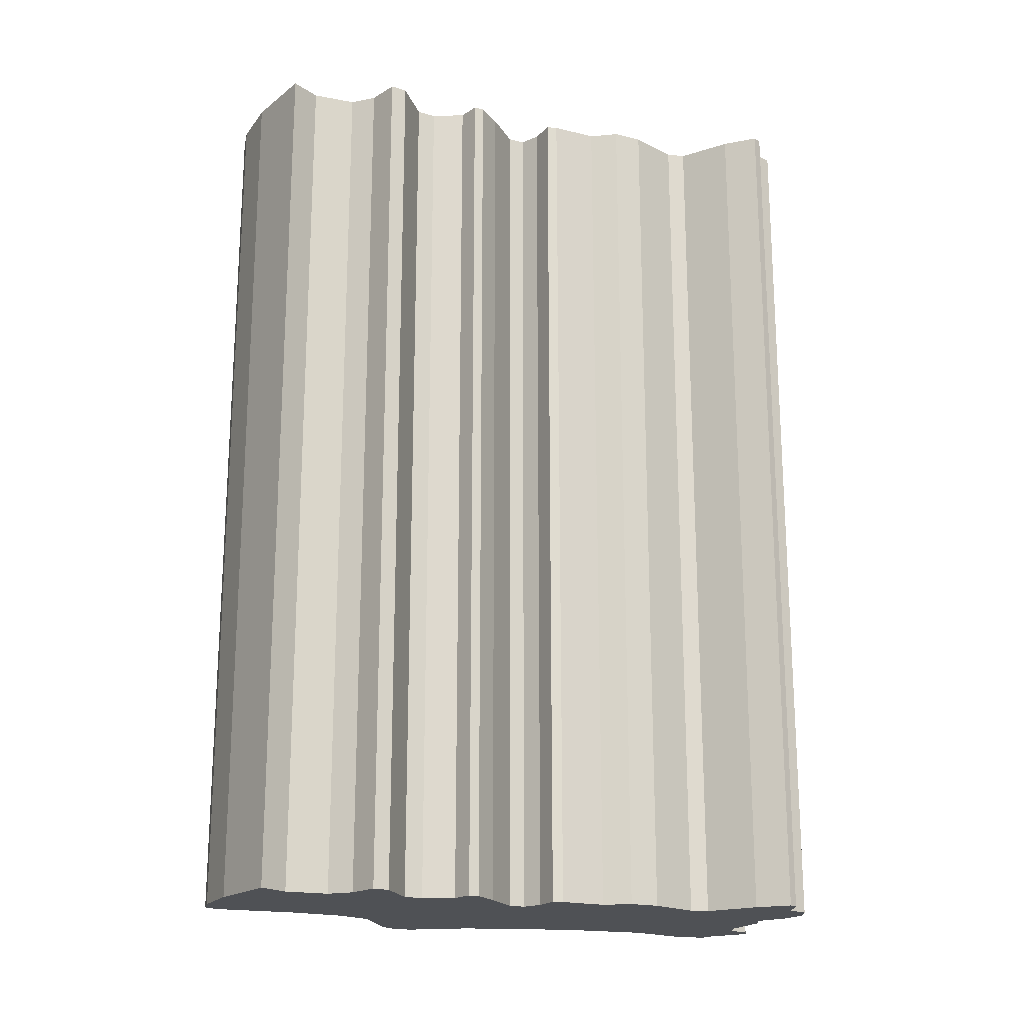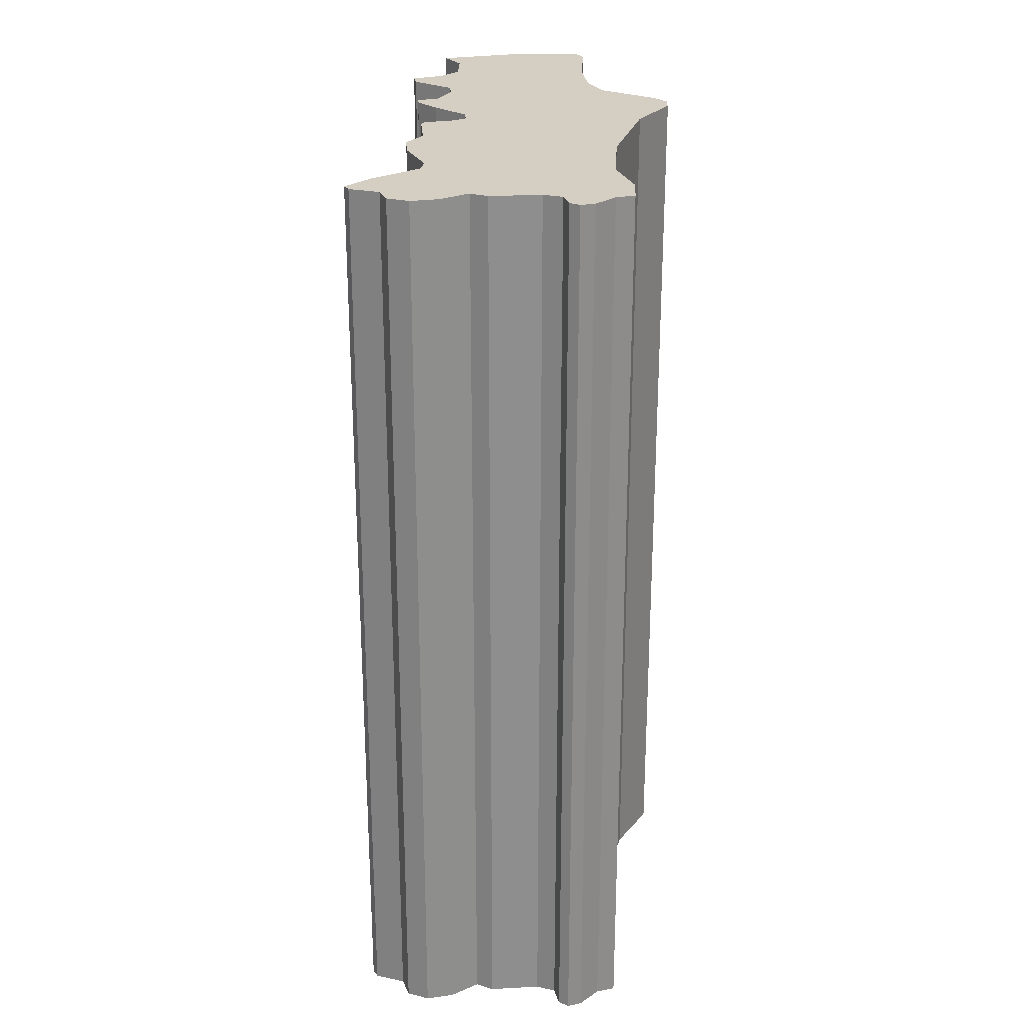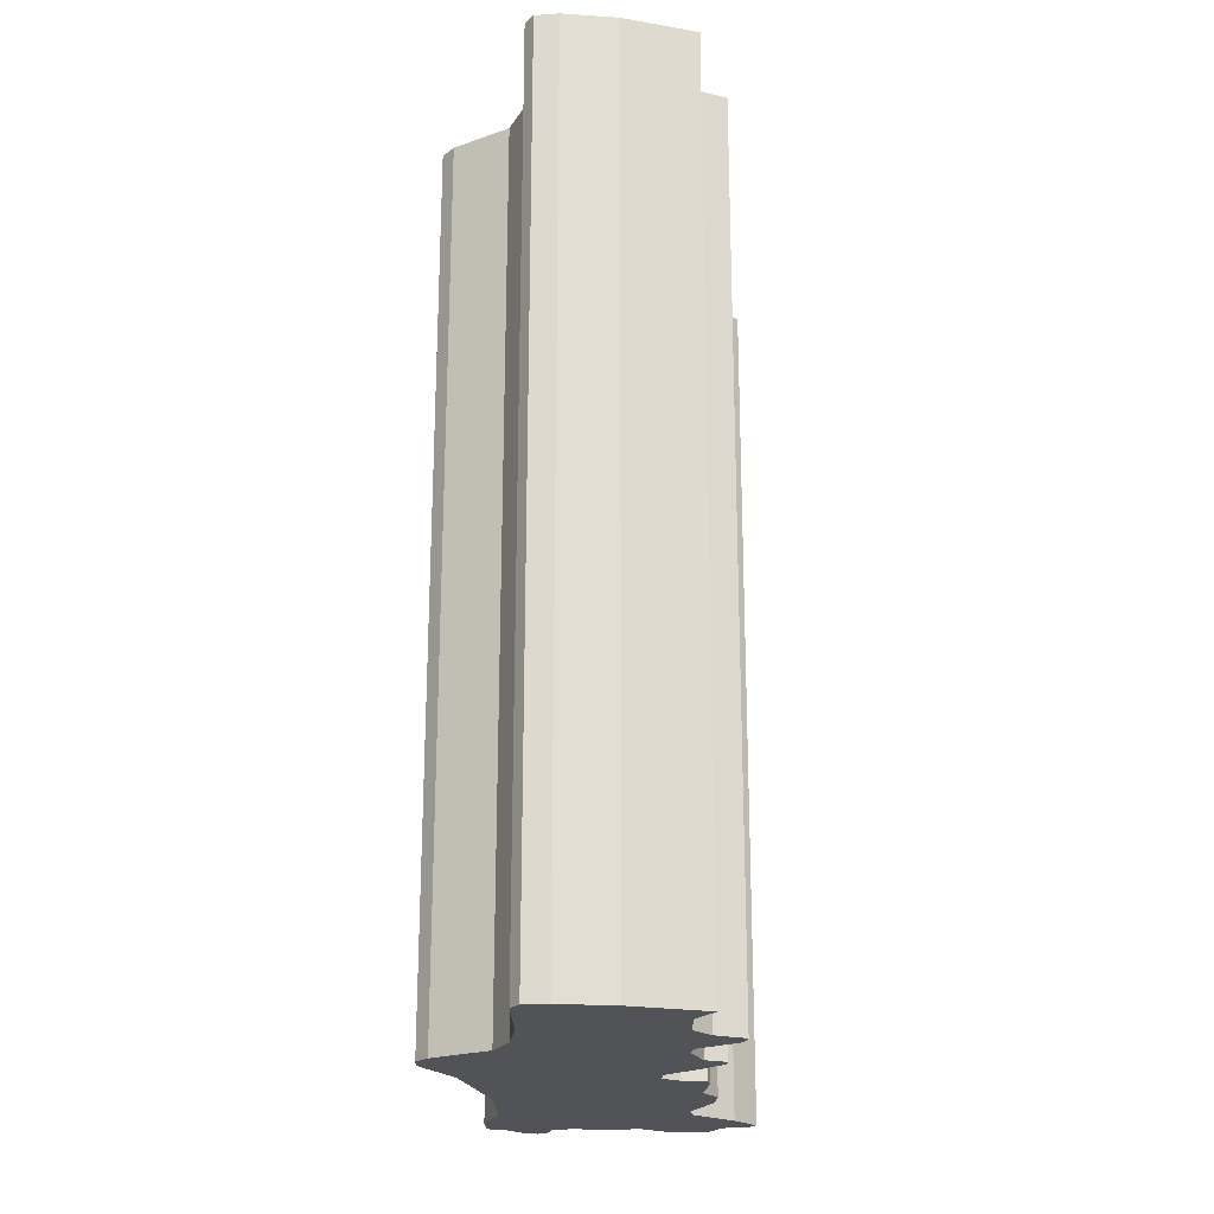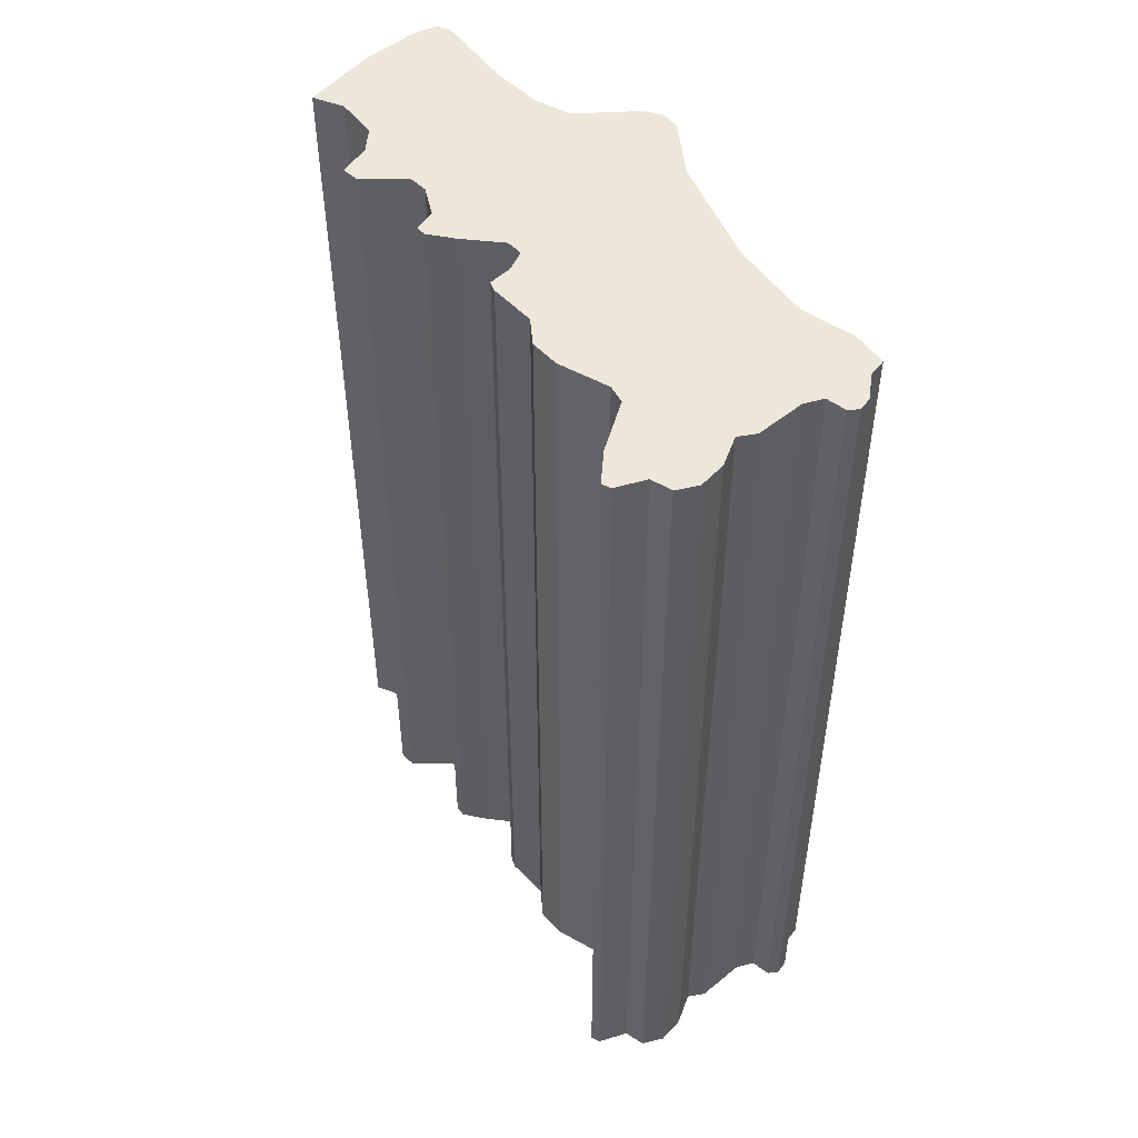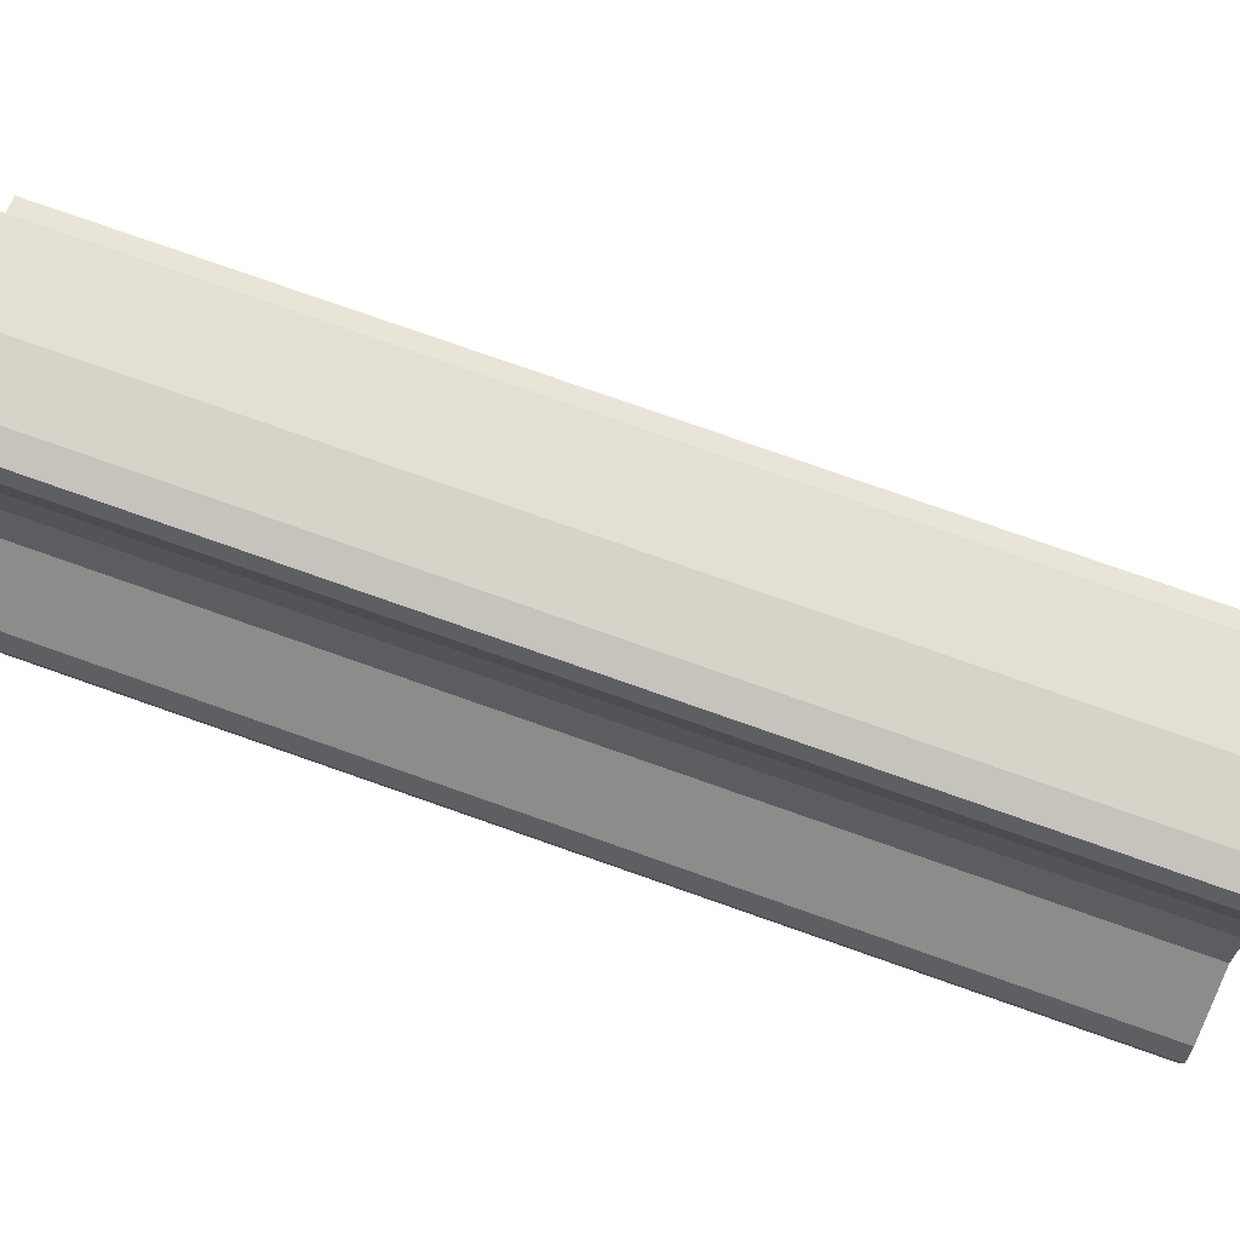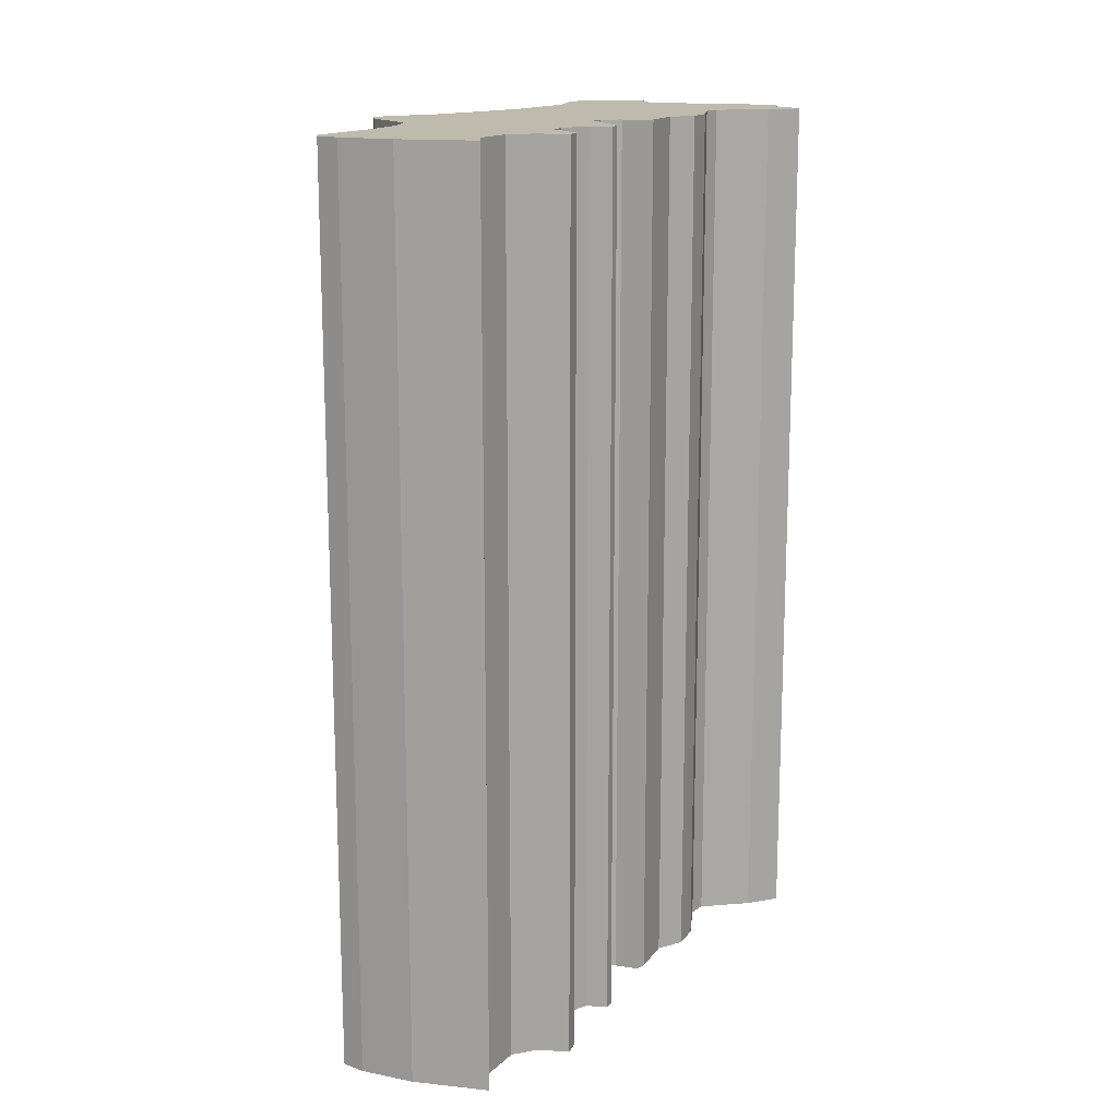
<metadata>
{"format":"obj","ext":"obj","renderer":"f3d","projection":"perspective","resolution":1024,"background":"white","views":[{"elev":-19.5,"azim":65.3,"up":"+Y"},{"elev":25.4,"azim":176.3,"up":"+Y"},{"elev":-21.7,"azim":-5.3,"up":"+Y"},{"elev":50.0,"azim":139.6,"up":"+Y"},{"elev":78.2,"azim":-70.7,"up":"+Z"},{"elev":15.4,"azim":24.0,"up":"+Y"}]}
</metadata>
<code>
o PT.002_CUCurve.1814
v 0.9204 0 0.4228
v 0.9204 0 0.4219
v 0.9183 0 0.4201
v 0.9183 0 0.4191
v 0.9191 0 0.4174
v 0.9203 0 0.4171
v 0.9203 0 0.4165
v 0.9193 0 0.4152
v 0.9177 0 0.4134
v 0.9177 0 0.4125
v 0.9187 0 0.4119
v 0.9201 0 0.4118
v 0.9203 0 0.4112
v 0.9202 0 0.4087
v 0.9212 0 0.4073
v 0.9212 0 0.4057
v 0.9203 0 0.4029
v 0.9205 0 0.4019
v 0.9231 0 0.4002
v 0.9245 0 0.3988
v 0.9243 0 0.3983
v 0.9227 0 0.3977
v 0.9224 0 0.3965
v 0.9212 0 0.3959
v 0.9197 0 0.3962
v 0.9181 0 0.3971
v 0.9172 0 0.3966
v 0.9145 0 0.3966
v 0.9135 0 0.3962
v 0.9133 0 0.3951
v 0.9127 0 0.3947
v 0.912 0 0.3949
v 0.9108 0 0.3959
v 0.9098 0 0.3962
v 0.9096 0 0.3981
v 0.9103 0 0.4011
v 0.9097 0 0.4057
v 0.9077 0 0.4117
v 0.9056 0 0.4147
v 0.9056 0 0.4158
v 0.9061 0 0.4167
v 0.9091 0 0.4189
v 0.9097 0 0.4209
v 0.9098 0 0.4237
v 0.9093 0 0.4283
v 0.9097 0 0.4291
v 0.911 0 0.4293
v 0.9141 0 0.4293
v 0.9183 0 0.4284
v 0.9174 0 0.4268
v 0.9177 0 0.4244
v 0.9187 0 0.4233
v 0.9172 0.05 0.3966
v 0.9145 0.05 0.3966
v 0.9183 0.05 0.4201
v 0.9097 0.05 0.4209
v 0.9203 0.05 0.4112
v 0.9077 0.05 0.4117
v 0.9097 0.05 0.4057
v 0.9212 0.05 0.4057
v 0.9203 0.05 0.4029
v 0.9056 0.05 0.4147
v 0.9056 0.05 0.4158
v 0.912 0.05 0.3949
v 0.9108 0.05 0.3959
v 0.9127 0.05 0.3947
v 0.9202 0.05 0.4087
v 0.9227 0.05 0.3977
v 0.9181 0.05 0.3971
v 0.9097 0.05 0.4291
v 0.9141 0.05 0.4293
v 0.9183 0.05 0.4284
v 0.9231 0.05 0.4002
v 0.9245 0.05 0.3988
v 0.9096 0.05 0.3981
v 0.9093 0.05 0.4283
v 0.9204 0.05 0.4219
v 0.9177 0.05 0.4134
v 0.9187 0.05 0.4119
v 0.9201 0.05 0.4118
v 0.9177 0.05 0.4125
v 0.9098 0.05 0.4237
v 0.9187 0.05 0.4233
v 0.9205 0.05 0.4019
v 0.9103 0.05 0.4011
v 0.9212 0.05 0.4073
v 0.9191 0.05 0.4174
v 0.9203 0.05 0.4171
v 0.9203 0.05 0.4165
v 0.9193 0.05 0.4152
v 0.9243 0.05 0.3983
v 0.9204 0.05 0.4228
v 0.9061 0.05 0.4167
v 0.9197 0.05 0.3962
v 0.9224 0.05 0.3965
v 0.9212 0.05 0.3959
v 0.9098 0.05 0.3962
v 0.911 0.05 0.4293
v 0.9183 0.05 0.4191
v 0.9133 0.05 0.3951
v 0.9135 0.05 0.3962
v 0.9177 0.05 0.4244
v 0.9174 0.05 0.4268
v 0.9091 0.05 0.4189
f 32 31 30
f 33 32 30
f 33 30 29
f 25 24 23
f 34 33 29
f 34 29 28
f 35 34 28
f 26 25 23
f 35 28 27
f 35 27 26
f 26 23 22
f 35 26 22
f 35 22 21
f 35 21 20
f 36 35 20
f 36 20 19
f 36 19 18
f 36 18 17
f 37 36 17
f 37 17 16
f 37 16 15
f 38 37 15
f 38 15 14
f 38 14 13
f 38 13 12
f 11 38 12
f 38 11 10
f 38 10 9
f 39 38 9
f 39 9 8
f 40 39 8
f 40 8 7
f 41 40 7
f 41 7 6
f 41 6 5
f 42 41 5
f 42 5 4
f 42 4 3
f 43 42 3
f 43 3 2
f 44 43 2
f 44 2 1
f 44 1 52
f 44 52 51
f 44 51 50
f 45 44 50
f 45 50 49
f 46 45 49
f 46 49 48
f 47 46 48
f 64 100 66
f 65 100 64
f 65 101 100
f 94 95 96
f 97 101 65
f 97 54 101
f 75 54 97
f 69 95 94
f 75 53 54
f 75 69 53
f 69 68 95
f 75 68 69
f 75 91 68
f 75 74 91
f 85 74 75
f 85 73 74
f 85 84 73
f 85 61 84
f 59 61 85
f 59 60 61
f 59 86 60
f 58 86 59
f 58 67 86
f 58 57 67
f 58 80 57
f 79 80 58
f 58 81 79
f 58 78 81
f 62 78 58
f 62 90 78
f 63 90 62
f 63 89 90
f 93 89 63
f 93 88 89
f 93 87 88
f 104 87 93
f 104 99 87
f 104 55 99
f 56 55 104
f 56 77 55
f 82 77 56
f 82 92 77
f 82 83 92
f 82 102 83
f 82 103 102
f 76 103 82
f 76 72 103
f 70 72 76
f 70 71 72
f 98 71 70
f 28 29 101 54
f 14 15 86 67
f 26 27 53 69
f 49 50 103 72
f 42 43 56 104
f 43 44 82 56
f 6 7 89 88
f 29 30 100 101
f 11 12 80 79
f 24 25 94 96
f 51 52 83 102
f 9 10 81 78
f 1 2 77 92
f 2 3 55 77
f 50 51 102 103
f 21 22 68 91
f 36 37 59 85
f 15 16 60 86
f 41 42 104 93
f 5 6 88 87
f 17 18 84 61
f 7 8 90 89
f 27 28 54 53
f 34 35 75 97
f 18 19 73 84
f 22 23 95 68
f 38 39 62 58
f 52 1 92 83
f 45 46 70 76
f 40 41 93 63
f 37 38 58 59
f 13 14 67 57
f 47 48 71 98
f 16 17 61 60
f 4 5 87 99
f 25 26 69 94
f 39 40 63 62
f 32 33 65 64
f 48 49 72 71
f 23 24 96 95
f 31 32 64 66
f 33 34 97 65
f 12 13 57 80
f 35 36 85 75
f 20 21 91 74
f 46 47 98 70
f 19 20 74 73
f 44 45 76 82
f 10 11 79 81
f 3 4 99 55
f 30 31 66 100
f 8 9 78 90

</code>
